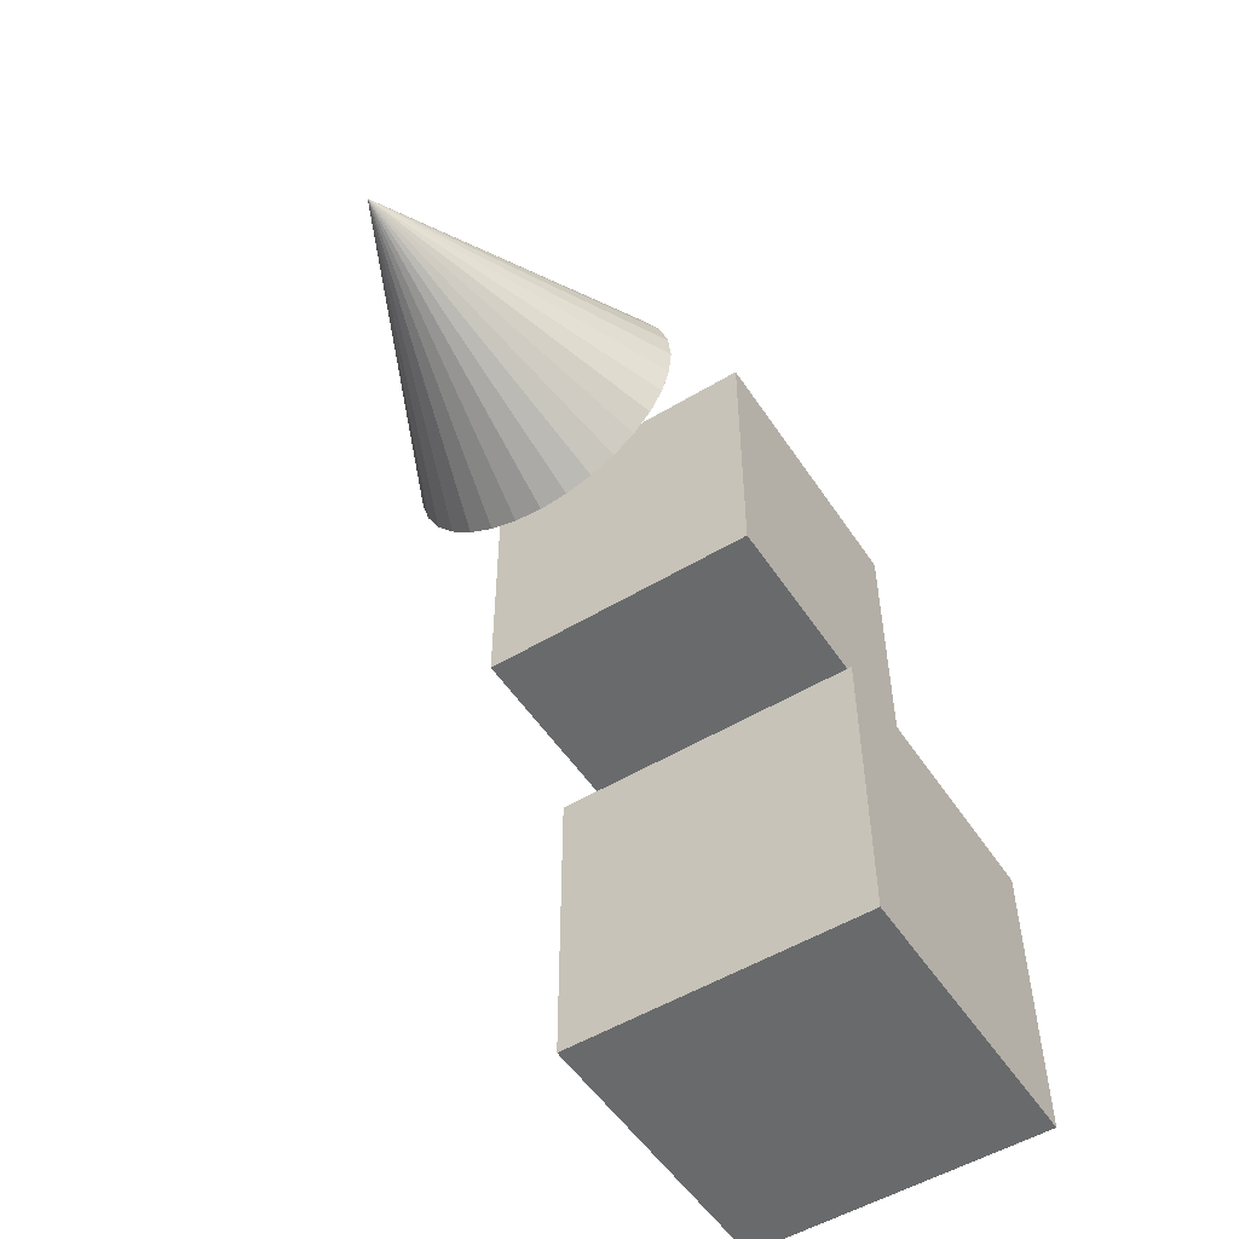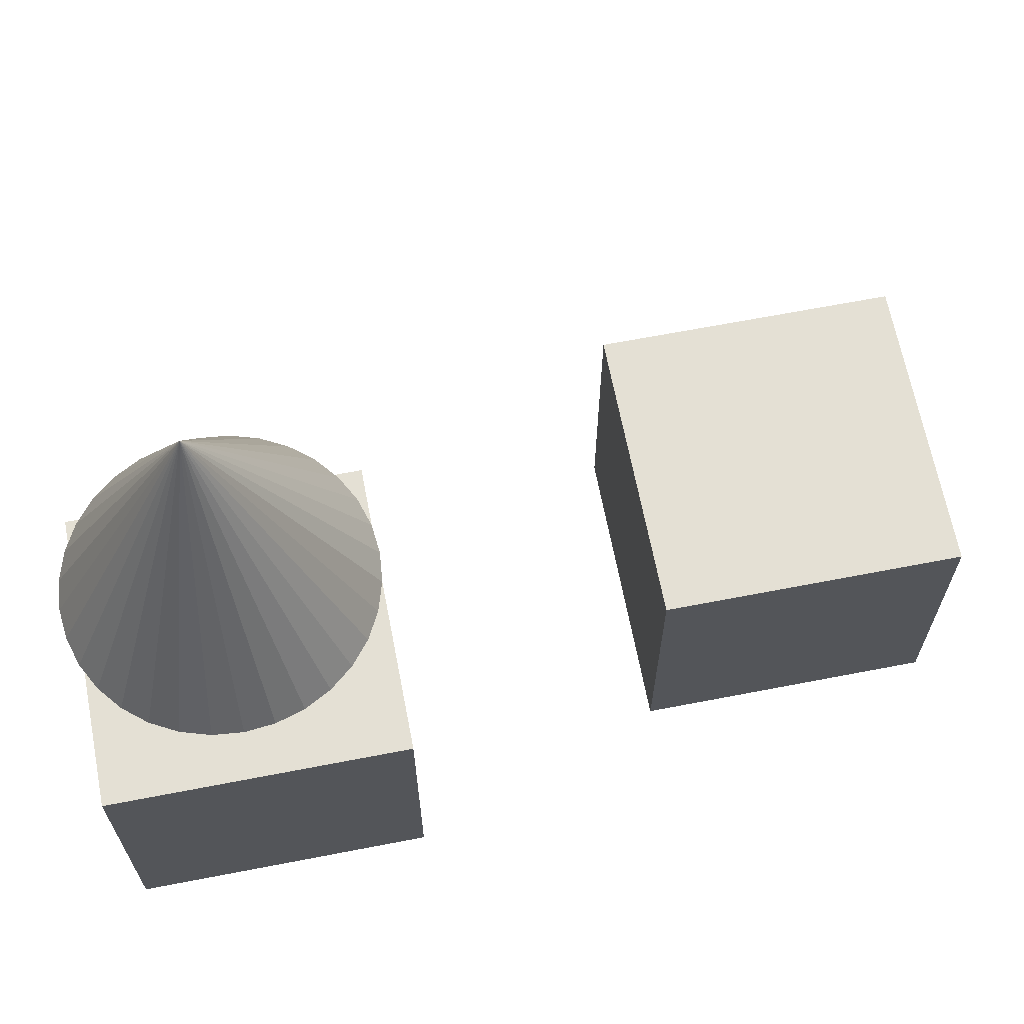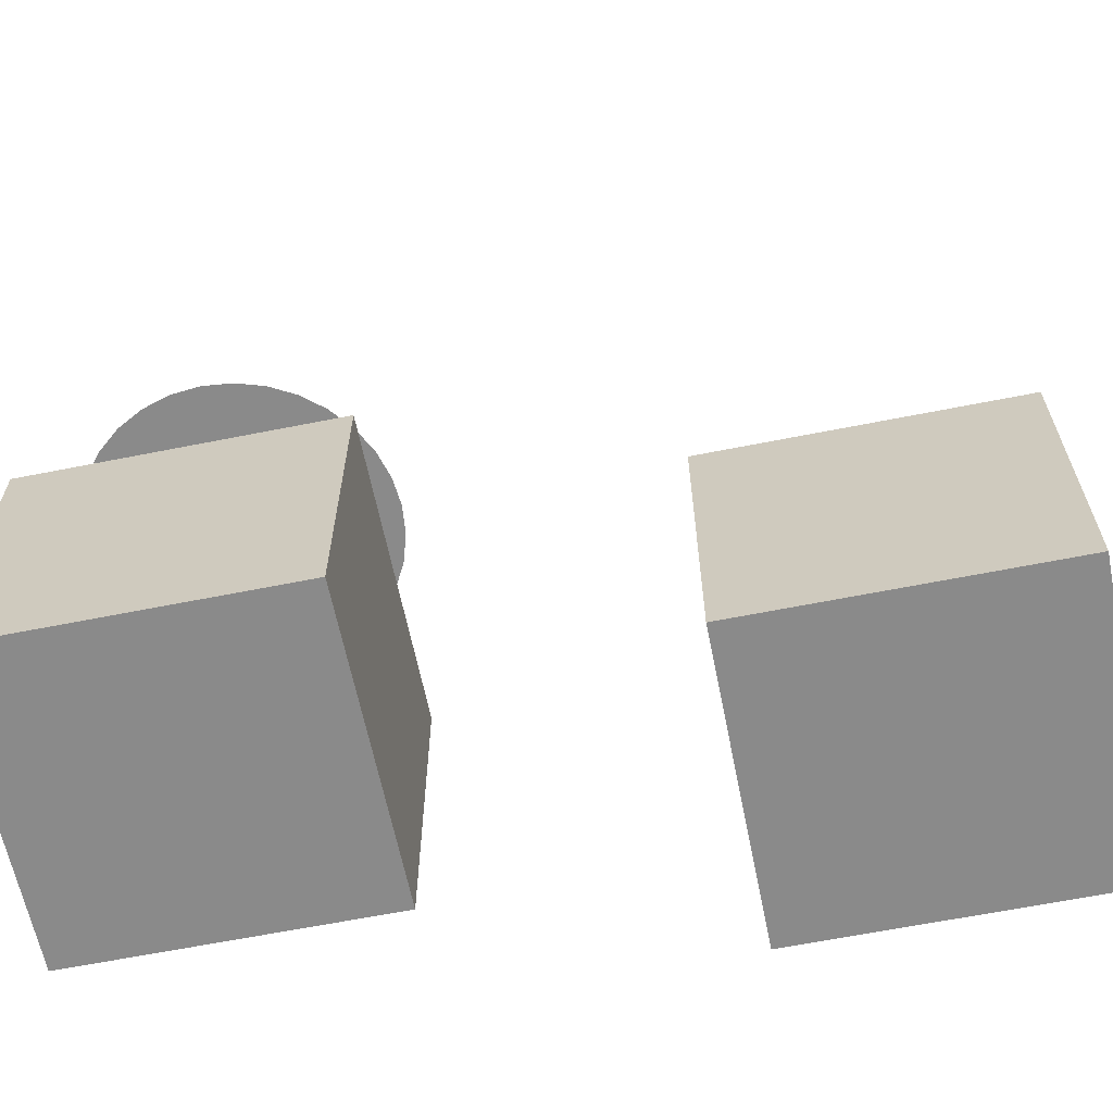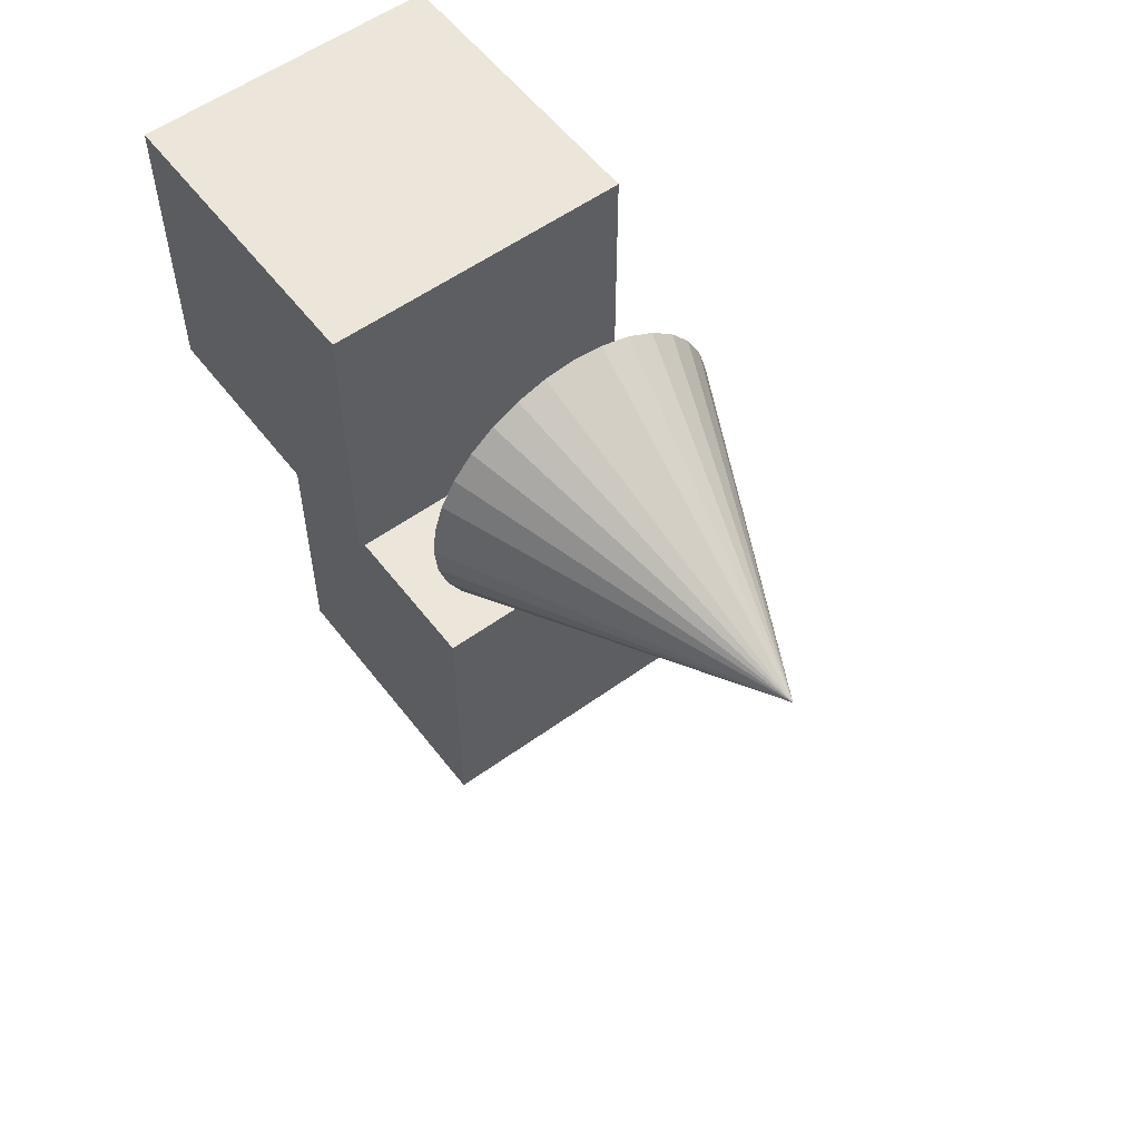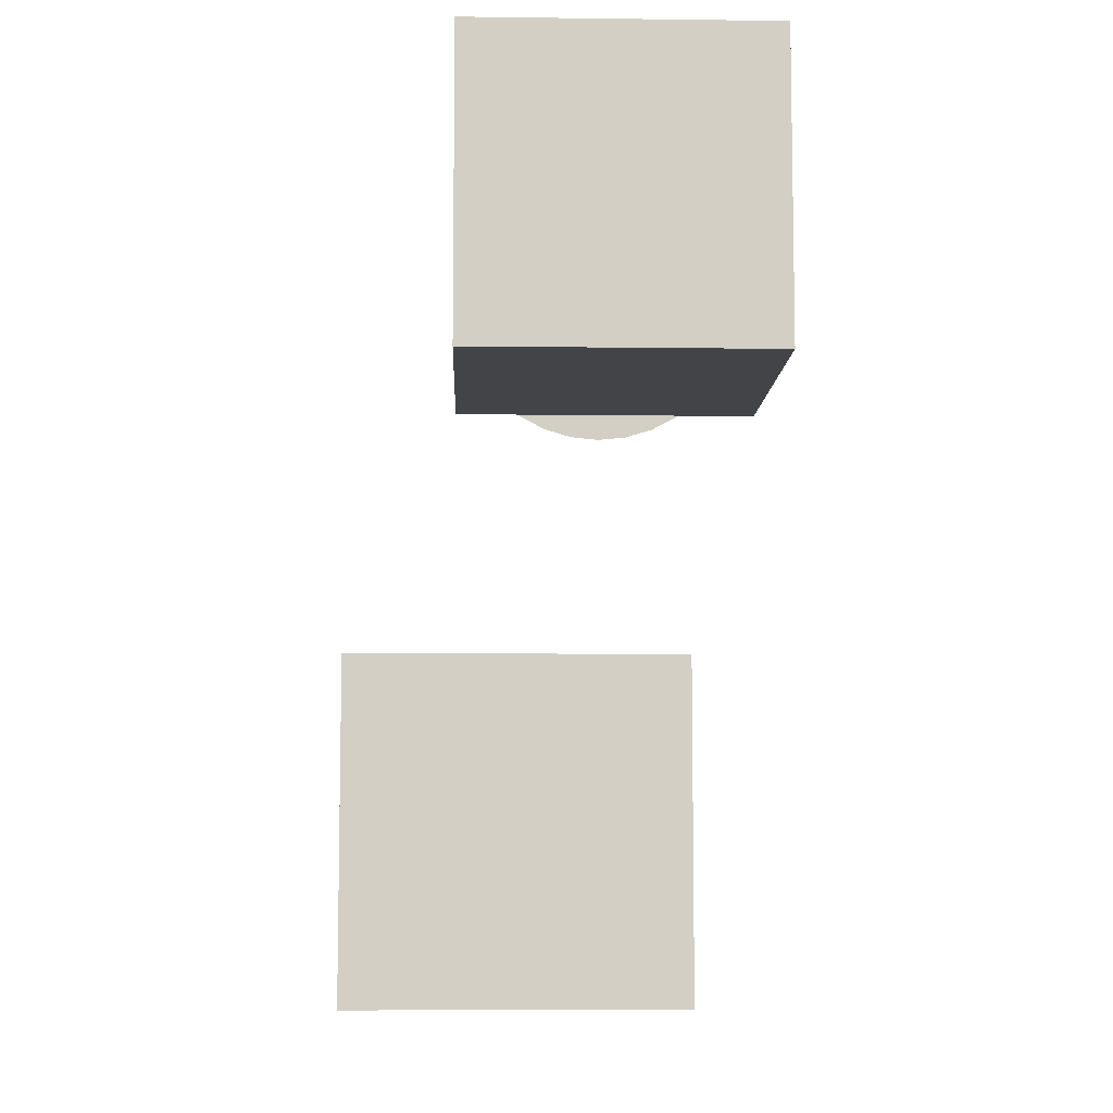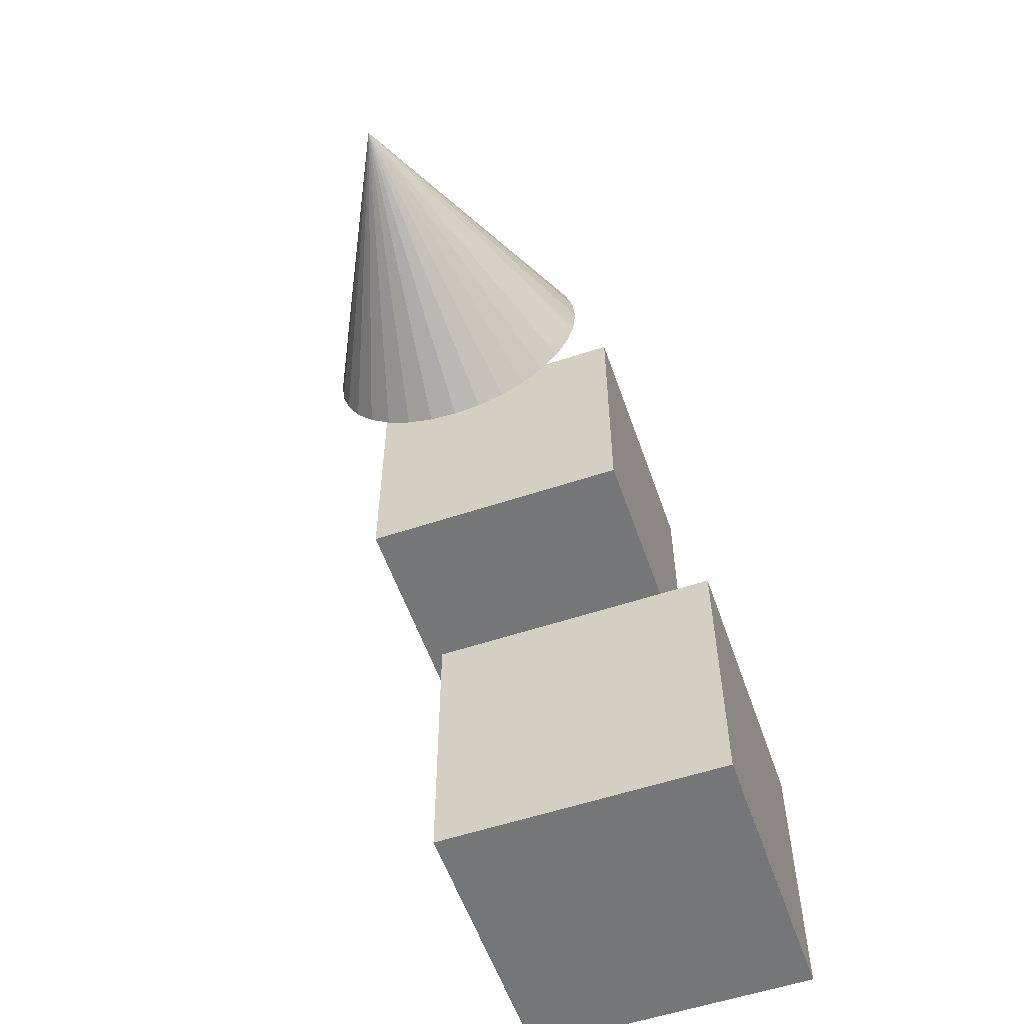
<metadata>
{"format":"obj","ext":"obj","renderer":"f3d","projection":"perspective","resolution":1024,"background":"white","views":[{"elev":-52.9,"azim":-147.2,"up":"+Z"},{"elev":66.0,"azim":79.0,"up":"+Y"},{"elev":-63.5,"azim":101.4,"up":"+Y"},{"elev":56.3,"azim":143.0,"up":"+Z"},{"elev":-7.8,"azim":-2.0,"up":"+Z"},{"elev":-56.7,"azim":-160.9,"up":"+Z"}]}
</metadata>
<code>
o Cube2_Cube.001
v -1.621 -1.001 -2.793
v -1.621 0.9992 -2.793
v -1.621 -1.001 -4.793
v -1.621 0.9992 -4.793
v 0.3792 -1.001 -2.793
v 0.3792 0.9992 -2.793
v 0.3792 -1.001 -4.793
v 0.3792 0.9992 -4.793
f 4 3 1
f 8 7 3
f 6 5 7
f 2 1 5
f 3 7 5
f 8 4 2
f 2 4 1
f 4 8 3
f 8 6 7
f 6 2 5
f 1 3 5
f 6 8 2
o Cone
v 0 1.889 -1
v 0.1951 1.889 -0.9808
v 0.3827 1.889 -0.9239
v 0.5556 1.889 -0.8315
v 0.7071 1.889 -0.7071
v 0.8315 1.889 -0.5556
v 0.9239 1.889 -0.3827
v 0.9808 1.889 -0.1951
v 1 1.889 -0
v 0 3.889 0
v 0.9808 1.889 0.1951
v 0.9239 1.889 0.3827
v 0.8315 1.889 0.5556
v 0.7071 1.889 0.7071
v 0.5556 1.889 0.8315
v 0.3827 1.889 0.9239
v 0.1951 1.889 0.9808
v -0 1.889 1
v -0.1951 1.889 0.9808
v -0.3827 1.889 0.9239
v -0.5556 1.889 0.8315
v -0.7071 1.889 0.7071
v -0.8315 1.889 0.5556
v -0.9239 1.889 0.3827
v -0.9808 1.889 0.1951
v -1 1.889 -1e-06
v -0.9808 1.889 -0.1951
v -0.9239 1.889 -0.3827
v -0.8315 1.889 -0.5556
v -0.7071 1.889 -0.7071
v -0.5556 1.889 -0.8315
v -0.3827 1.889 -0.9239
v -0.1951 1.889 -0.9808
f 40 18 41
f 9 18 10
f 39 18 40
f 38 18 39
f 37 18 38
f 36 18 37
f 35 18 36
f 34 18 35
f 33 18 34
f 32 18 33
f 31 18 32
f 30 18 31
f 29 18 30
f 28 18 29
f 27 18 28
f 26 18 27
f 25 18 26
f 24 18 25
f 23 18 24
f 22 18 23
f 21 18 22
f 20 18 21
f 19 18 20
f 17 18 19
f 16 18 17
f 15 18 16
f 14 18 15
f 13 18 14
f 12 18 13
f 11 18 12
f 41 18 9
f 10 18 11
f 9 17 26
f 38 41 9
f 38 39 40
f 36 37 38
f 34 35 36
f 30 33 34
f 30 31 32
f 28 29 30
f 26 27 28
f 22 25 26
f 22 23 24
f 20 21 22
f 17 19 20
f 13 16 17
f 13 14 15
f 11 12 13
f 9 10 11
f 38 40 41
f 34 36 38
f 30 32 33
f 34 28 30
f 22 24 25
f 26 20 22
f 13 15 16
f 9 11 13
f 26 38 9
f 26 28 34
f 17 20 26
f 9 13 17
f 26 34 38
o Cube
v 1 -1 -1
v 1 -1 1
v -1 -1 1
v -1 -1 -1
v 1 1 -1
v 1 1 1
v -1 1 1
v -1 1 -1
f 43 44 45
f 49 48 47
f 46 47 43
f 47 48 44
f 44 48 49
f 42 45 49
f 42 43 45
f 46 49 47
f 42 46 43
f 43 47 44
f 45 44 49
f 46 42 49

</code>
